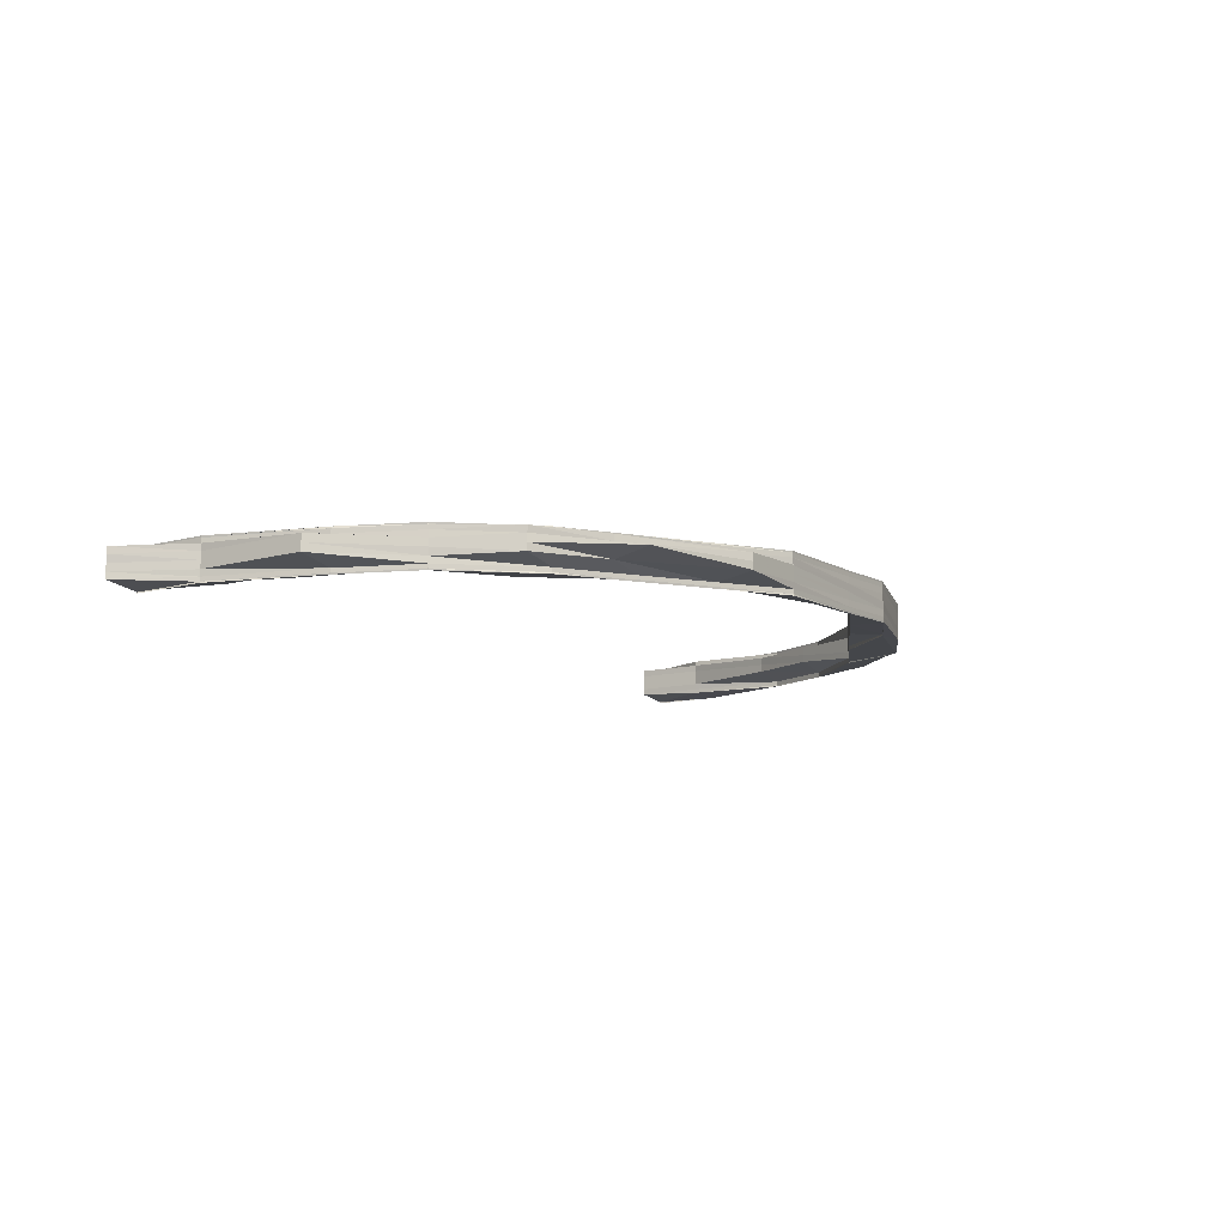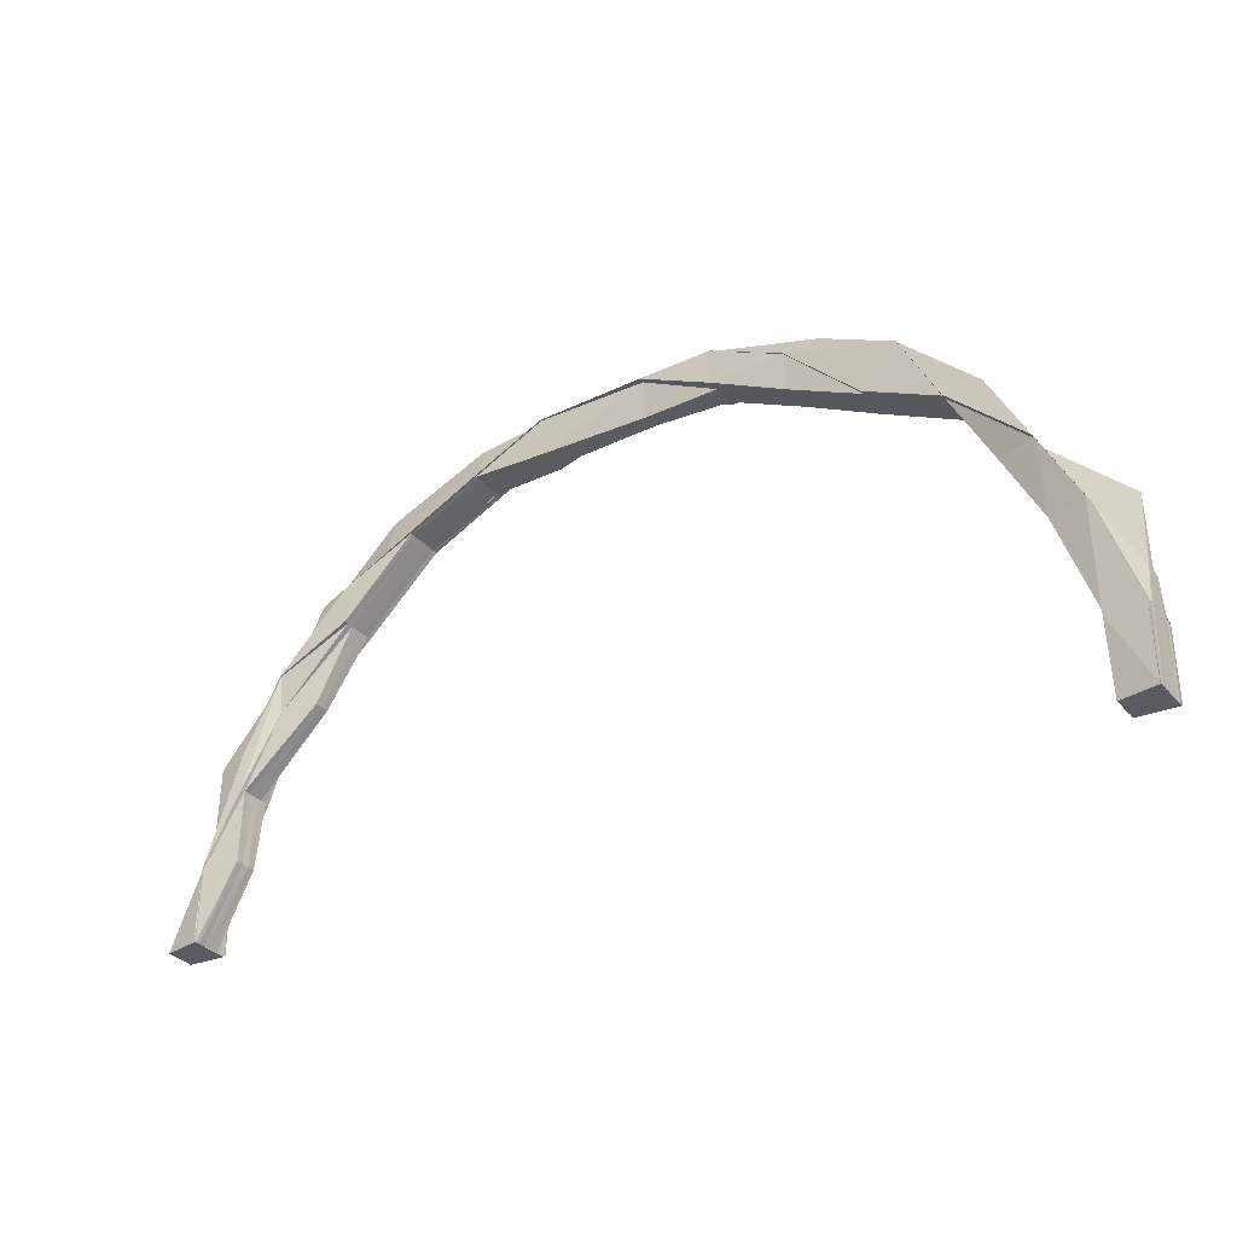
<metadata>
{"format":"obj","ext":"obj","renderer":"f3d","projection":"perspective","resolution":1024,"background":"white","views":[{"elev":-11.6,"azim":122.7,"up":"+Z"},{"elev":-33.6,"azim":-145.2,"up":"+Y"}]}
</metadata>
<code>
o 4027
v 2219 1859 9.605
v 2219 1859 9.605
v 2219 1859 9.607
v 2219 1859 9.603
v 2219 1859 9.603
v 2219 1859 9.605
v 2219 1859 9.607
v 2219 1859 9.609
v 2219 1859 9.607
v 2219 1859 9.609
v 2219 1859 9.609
v 2219 1859 9.603
v 2219 1859 9.605
v 2219 1859 9.601
v 2219 1859 9.603
v 2219 1859 9.607
v 2219 1859 9.609
v 2219 1859 9.601
v 2219 1859 9.603
v 2219 1859 9.601
v 2219 1859 9.603
v 2219 1859 9.6
v 2219 1859 9.601
v 2219 1859 9.609
v 2219 1859 9.61
v 2219 1859 9.609
v 2219 1859 9.61
v 2219 1859 9.61
v 2219 1859 9.611
v 2219 1859 9.611
v 2219 1859 9.611
v 2219 1859 9.61
v 2219 1859 9.611
v 2219 1859 9.611
v 2219 1859 9.611
v 2219 1859 9.611
v 2219 1859 9.611
v 2219 1859 9.61
v 2219 1859 9.61
v 2219 1859 9.611
v 2219 1859 9.611
v 2219 1859 9.612
v 2219 1859 9.608
v 2219 1859 9.608
v 2219 1859 9.61
v 2219 1859 9.606
v 2219 1859 9.606
v 2219 1859 9.604
v 2219 1859 9.604
v 2219 1859 9.602
v 2219 1859 9.601
v 2219 1859 9.602
v 2219 1859 9.605
v 2219 1859 9.603
v 2219 1859 9.607
v 2219 1859 9.604
v 2219 1859 9.606
v 2219 1859 9.609
v 2219 1859 9.608
v 2219 1859 9.605
v 2219 1859 9.603
v 2219 1859 9.603
v 2219 1859 9.611
v 2219 1859 9.61
v 2219 1859 9.612
v 2219 1859 9.612
v 2219 1859 9.612
v 2219 1859 9.613
v 2219 1859 9.613
v 2219 1859 9.613
v 2219 1859 9.613
v 2219 1859 9.614
v 2219 1859 9.614
v 2219 1859 9.613
v 2219 1859 9.614
v 2219 1859 9.613
v 2219 1859 9.613
v 2219 1859 9.611
v 2219 1859 9.612
v 2219 1859 9.609
v 2219 1859 9.61
v 2219 1859 9.606
v 2219 1859 9.607
v 2219 1859 9.606
v 2219 1859 9.604
v 2219 1859 9.606
v 2219 1859 9.603
v 2219 1859 9.604
v 2219 1859 9.603
v 2219 1859 9.604
v 2219 1859 9.603
v 2219 1859 9.606
v 2219 1859 9.605
v 2219 1859 9.605
v 2219 1859 9.604
v 2219 1859 9.605
v 2219 1859 9.606
v 2219 1859 9.604
v 2219 1859 9.606
v 2219 1859 9.604
v 2219 1859 9.605
v 2219 1859 9.606
v 2219 1859 9.605
v 2219 1859 9.605
v 2219 1859 9.604
v 2219 1859 9.605
v 2219 1859 9.605
v 2219 1859 9.607
v 2219 1859 9.606
v 2219 1859 9.605
v 2219 1859 9.606
v 2219 1859 9.607
v 2219 1859 9.608
v 2219 1859 9.607
v 2219 1859 9.606
v 2219 1859 9.606
v 2219 1859 9.605
v 2219 1859 9.608
v 2219 1859 9.607
v 2219 1859 9.609
v 2219 1859 9.607
v 2219 1859 9.608
v 2219 1859 9.61
v 2219 1859 9.61
v 2219 1859 9.611
v 2219 1859 9.608
v 2219 1859 9.607
v 2219 1859 9.606
v 2219 1859 9.608
v 2219 1859 9.606
v 2219 1859 9.612
v 2219 1859 9.613
v 2219 1859 9.612
v 2219 1859 9.613
v 2219 1859 9.615
v 2219 1859 9.615
v 2219 1859 9.616
v 2219 1859 9.617
v 2219 1859 9.615
v 2219 1859 9.617
v 2219 1859 9.616
v 2219 1859 9.617
v 2219 1859 9.619
v 2219 1859 9.619
v 2219 1859 9.619
v 2219 1859 9.618
v 2219 1859 9.616
v 2219 1859 9.619
v 2219 1859 9.619
v 2219 1859 9.618
v 2219 1859 9.618
v 2219 1859 9.619
v 2219 1859 9.616
v 2219 1859 9.617
v 2219 1859 9.615
v 2219 1859 9.619
v 2219 1859 9.619
v 2219 1859 9.619
v 2219 1859 9.619
v 2219 1859 9.618
v 2219 1859 9.618
v 2219 1859 9.619
v 2219 1859 9.618
v 2219 1859 9.617
v 2219 1859 9.616
v 2219 1859 9.617
v 2219 1859 9.614
v 2219 1859 9.615
v 2219 1859 9.616
v 2219 1859 9.617
v 2219 1859 9.616
v 2219 1859 9.618
v 2219 1859 9.616
v 2219 1859 9.615
v 2219 1859 9.614
v 2219 1859 9.618
v 2219 1859 9.618
v 2219 1859 9.613
v 2219 1859 9.612
v 2219 1859 9.614
v 2219 1859 9.615
v 2219 1859 9.611
v 2219 1859 9.61
v 2219 1859 9.608
v 2219 1859 9.609
v 2219 1859 9.607
v 2219 1859 9.607
v 2219 1859 9.61
v 2219 1859 9.608
v 2219 1859 9.606
v 2219 1859 9.612
v 2219 1859 9.614
v 2219 1859 9.616
v 2219 1859 9.616
v 2219 1859 9.614
v 2219 1859 9.617
v 2219 1859 9.618
v 2219 1859 9.613
v 2219 1859 9.611
v 2219 1859 9.615
v 2219 1859 9.616
v 2219 1859 9.613
v 2219 1859 9.613
v 2219 1859 9.615
v 2219 1859 9.614
v 2219 1859 9.614
v 2219 1859 9.613
v 2219 1859 9.614
v 2219 1859 9.612
v 2219 1859 9.614
v 2219 1859 9.615
v 2219 1859 9.614
v 2219 1859 9.613
v 2219 1859 9.612
v 2219 1859 9.614
v 2219 1859 9.613
v 2219 1859 9.613
v 2219 1859 9.612
v 2219 1859 9.613
v 2219 1859 9.612
v 2219 1859 9.611
v 2219 1859 9.612
v 2219 1859 9.61
v 2219 1859 9.61
v 2219 1859 9.612
v 2219 1859 9.612
v 2219 1859 9.611
v 2219 1859 9.609
v 2219 1859 9.609
v 2219 1859 9.61
v 2219 1859 9.608
v 2219 1859 9.61
v 2219 1859 9.612
v 2219 1859 9.613
v 2219 1859 9.608
v 2219 1859 9.609
v 2219 1859 9.607
v 2219 1859 9.609
v 2219 1859 9.611
v 2219 1859 9.611
v 2219 1859 9.609
v 2219 1859 9.611
v 2219 1859 9.611
v 2219 1859 9.612
v 2219 1859 9.61
v 2219 1859 9.612
v 2219 1859 9.613
v 2219 1859 9.61
v 2219 1859 9.611
v 2219 1859 9.609
v 2219 1859 9.607
v 2219 1859 9.61
v 2219 1859 9.609
v 2219 1859 9.609
v 2219 1859 9.607
v 2219 1859 9.61
v 2219 1859 9.611
v 2219 1859 9.611
v 2219 1859 9.611
v 2219 1859 9.61
v 2219 1859 9.609
v 2219 1859 9.609
v 2219 1859 9.61
v 2219 1859 9.609
v 2219 1859 9.607
v 2219 1859 9.607
v 2219 1859 9.607
v 2219 1859 9.605
v 2219 1859 9.605
v 2219 1859 9.603
v 2219 1859 9.603
v 2219 1859 9.601
v 2219 1859 9.601
v 2219 1859 9.601
v 2219 1859 9.6
v 2219 1859 9.603
v 2219 1859 9.602
v 2219 1859 9.606
v 2219 1859 9.606
v 2219 1859 9.604
v 2219 1859 9.602
v 2219 1859 9.606
v 2219 1859 9.604
v 2219 1859 9.602
v 2219 1859 9.602
v 2219 1859 9.604
v 2219 1859 9.6
v 2219 1859 9.607
v 2219 1859 9.602
v 2219 1859 9.6
v 2219 1859 9.605
v 2219 1859 9.608
v 2219 1859 9.611
v 2219 1859 9.613
v 2219 1859 9.613
v 2219 1859 9.611
v 2219 1859 9.603
v 2219 1859 9.609
v 2219 1859 9.606
v 2219 1859 9.607
v 2219 1859 9.605
v 2219 1859 9.606
v 2219 1859 9.604
v 2219 1859 9.605
v 2219 1859 9.603
v 2219 1859 9.604
v 2219 1859 9.605
v 2219 1859 9.603
v 2219 1859 9.603
v 2219 1859 9.602
v 2219 1859 9.603
v 2219 1859 9.601
v 2219 1859 9.601
v 2219 1859 9.602
v 2219 1859 9.601
v 2219 1859 9.604
v 2219 1859 9.602
v 2219 1859 9.601
v 2219 1859 9.6
v 2219 1859 9.6
v 2219 1859 9.6
v 2219 1859 9.6
v 2219 1859 9.6
v 2219 1859 9.599
v 2219 1859 9.6
v 2219 1859 9.6
v 2219 1859 9.6
v 2219 1859 9.6
v 2219 1859 9.6
v 2219 1859 9.6
v 2219 1859 9.6
v 2219 1859 9.6
v 2219 1859 9.599
v 2219 1859 9.6
v 2219 1859 9.601
v 2219 1859 9.6
v 2219 1859 9.601
v 2219 1859 9.601
v 2219 1859 9.601
v 2219 1859 9.601
v 2219 1859 9.602
v 2219 1859 9.602
v 2219 1859 9.603
v 2219 1859 9.602
v 2219 1859 9.603
v 2219 1859 9.604
v 2219 1859 9.603
v 2219 1859 9.602
v 2219 1859 9.601
v 2219 1859 9.602
v 2219 1859 9.601
v 2219 1859 9.601
v 2219 1859 9.6
v 2219 1859 9.6
v 2219 1859 9.601
v 2219 1859 9.602
v 2219 1859 9.6
v 2219 1859 9.6
v 2219 1859 9.599
v 2219 1859 9.6
v 2219 1859 9.6
v 2219 1859 9.601
v 2219 1859 9.611
v 2219 1859 9.611
v 2219 1859 9.61
v 2219 1859 9.611
v 2219 1859 9.611
v 2219 1859 9.61
v 2219 1859 9.611
v 2219 1859 9.611
v 2219 1859 9.611
v 2219 1859 9.611
v 2219 1859 9.611
v 2219 1859 9.611
v 2219 1859 9.612
v 2219 1859 9.611
v 2219 1859 9.601
v 2219 1859 9.601
v 2219 1859 9.6
v 2219 1859 9.601
v 2219 1859 9.602
v 2219 1859 9.614
v 2219 1859 9.615
v 2219 1859 9.614
v 2219 1859 9.615
v 2219 1859 9.614
v 2219 1859 9.606
v 2219 1859 9.604
v 2219 1859 9.604
v 2219 1859 9.604
v 2219 1859 9.603
v 2219 1859 9.603
v 2219 1859 9.603
v 2219 1859 9.61
v 2219 1859 9.613
v 2219 1859 9.608
v 2219 1859 9.614
v 2219 1859 9.607
v 2219 1859 9.606
v 2219 1859 9.607
v 2219 1859 9.606
v 2219 1859 9.606
v 2219 1859 9.608
v 2219 1859 9.609
v 2219 1859 9.607
v 2219 1859 9.608
v 2219 1859 9.611
v 2219 1859 9.61
v 2219 1859 9.609
v 2219 1859 9.608
v 2219 1859 9.608
v 2219 1859 9.613
v 2219 1859 9.608
v 2219 1859 9.608
v 2219 1859 9.612
v 2219 1859 9.608
v 2219 1859 9.608
v 2219 1859 9.611
v 2219 1859 9.615
v 2219 1859 9.609
v 2219 1859 9.608
v 2219 1859 9.608
v 2219 1859 9.608
v 2219 1859 9.608
v 2219 1859 9.609
v 2219 1859 9.608
v 2219 1859 9.61
v 2219 1859 9.611
v 2219 1859 9.61
v 2219 1859 9.608
v 2219 1859 9.609
v 2219 1859 9.61
v 2219 1859 9.613
v 2219 1859 9.612
v 2219 1859 9.612
v 2219 1859 9.612
v 2219 1859 9.613
v 2219 1859 9.614
v 2219 1859 9.614
v 2219 1859 9.614
v 2219 1859 9.616
v 2219 1859 9.616
v 2219 1859 9.616
v 2219 1859 9.615
v 2219 1859 9.615
v 2219 1859 9.618
v 2219 1859 9.618
v 2219 1859 9.618
v 2219 1859 9.617
v 2219 1859 9.618
v 2219 1859 9.618
v 2219 1859 9.618
v 2219 1859 9.617
v 2219 1859 9.618
v 2219 1859 9.617
v 2219 1859 9.618
v 2219 1859 9.617
v 2219 1859 9.617
v 2219 1859 9.616
v 2219 1859 9.617
v 2219 1859 9.616
v 2219 1859 9.614
v 2219 1859 9.615
v 2219 1859 9.616
v 2219 1859 9.616
v 2219 1859 9.615
v 2219 1859 9.616
v 2219 1859 9.615
v 2219 1859 9.615
v 2219 1859 9.615
v 2219 1859 9.616
v 2219 1859 9.615
v 2219 1859 9.616
v 2219 1859 9.616
v 2219 1859 9.616
v 2219 1859 9.617
v 2219 1859 9.616
v 2219 1859 9.617
v 2219 1859 9.616
v 2219 1859 9.617
v 2219 1859 9.606
v 2219 1859 9.606
v 2219 1859 9.605
v 2219 1859 9.607
v 2219 1859 9.606
v 2219 1859 9.606
v 2219 1859 9.606
v 2219 1859 9.607
v 2219 1859 9.607
v 2219 1859 9.618
v 2219 1859 9.618
v 2219 1859 9.617
v 2219 1859 9.618
v 2219 1859 9.618
v 2219 1859 9.607
v 2219 1859 9.607
v 2219 1859 9.606
v 2219 1859 9.608
v 2219 1859 9.608
v 2219 1859 9.608
v 2219 1859 9.608
v 2219 1859 9.609
v 2219 1859 9.608
v 2219 1859 9.61
v 2219 1859 9.61
v 2219 1859 9.609
v 2219 1859 9.609
v 2219 1859 9.608
v 2219 1859 9.609
v 2219 1859 9.608
v 2219 1859 9.61
v 2219 1859 9.609
v 2219 1859 9.609
v 2219 1859 9.607
v 2219 1859 9.607
v 2219 1859 9.609
v 2219 1859 9.611
v 2219 1859 9.611
v 2219 1859 9.612
v 2219 1859 9.614
v 2219 1859 9.614
v 2219 1859 9.616
v 2219 1859 9.618
v 2219 1859 9.616
v 2219 1859 9.618
v 2219 1859 9.618
v 2219 1859 9.616
v 2219 1859 9.614
v 2219 1859 9.612
v 2219 1859 9.614
v 2219 1859 9.619
v 2219 1859 9.61
v 2219 1859 9.606
v 2219 1859 9.607
v 2219 1859 9.607
v 2219 1859 9.607
v 2219 1859 9.608
v 2219 1859 9.607
v 2219 1859 9.607
v 2219 1859 9.608
v 2219 1859 9.618
v 2219 1859 9.619
v 2219 1859 9.618
v 2219 1859 9.619
v 2219 1859 9.619
v 2219 1859 9.619
v 2219 1859 9.619
v 2219 1859 9.619
v 2219 1859 9.619
v 2219 1859 9.619
v 2219 1859 9.619
v 2219 1859 9.619
v 2219 1859 9.619
v 2219 1859 9.619
v 2219 1859 9.619
v 2219 1859 9.619
v 2219 1859 9.619
v 2219 1859 9.619
v 2219 1859 9.619
v 2219 1859 9.618
v 2219 1859 9.618
v 2219 1859 9.609
v 2219 1859 9.608
v 2219 1859 9.608
v 2219 1859 9.605
v 2219 1859 9.607
v 2219 1859 9.605
v 2219 1859 9.609
v 2219 1859 9.61
v 2219 1859 9.603
v 2219 1859 9.601
v 2219 1859 9.6
f 1 2 3
f 4 5 1
f 5 2 6
f 3 7 8
f 2 7 9
f 7 10 11
f 5 12 2
f 2 13 7
f 12 13 2
f 14 12 15
f 13 16 7
f 7 16 17
f 18 5 19
f 18 20 21
f 22 18 23
f 23 18 4
f 16 24 17
f 17 24 25
f 26 25 27
f 28 25 29
f 25 30 31
f 24 32 25
f 32 33 30
f 25 32 34
f 35 36 33
f 32 35 37
f 38 35 32
f 24 38 32
f 38 39 40
f 41 42 36
f 43 38 24
f 16 43 24
f 43 44 38
f 44 45 38
f 46 43 16
f 13 46 16
f 47 44 43
f 46 47 43
f 48 46 13
f 12 48 13
f 49 47 46
f 48 49 46
f 50 48 12
f 51 50 12
f 52 49 48
f 50 52 48
f 49 53 47
f 52 54 49
f 54 53 49
f 53 55 47
f 47 55 44
f 54 56 53
f 53 57 55
f 56 57 53
f 55 58 44
f 44 58 45
f 57 59 55
f 55 59 58
f 56 60 57
f 61 60 56
f 62 61 56
f 62 56 54
f 58 63 45
f 45 63 41
f 58 64 63
f 59 64 58
f 63 65 41
f 41 65 66
f 64 67 63
f 63 67 65
f 65 68 42
f 67 69 65
f 65 69 70
f 69 71 68
f 72 73 71
f 67 74 69
f 74 75 69
f 69 75 76
f 74 77 75
f 78 74 67
f 64 78 67
f 78 79 74
f 79 77 74
f 80 78 64
f 59 80 64
f 81 79 78
f 80 81 78
f 82 80 59
f 57 82 59
f 60 82 57
f 82 83 80
f 83 81 80
f 60 84 82
f 84 83 82
f 85 86 60
f 87 85 60
f 88 85 89
f 85 90 91
f 84 92 83
f 93 92 84
f 94 93 95
f 96 97 92
f 98 93 99
f 100 101 98
f 101 102 103
f 98 104 105
f 106 107 105
f 108 109 106
f 110 111 107
f 112 113 111
f 109 114 115
f 116 115 117
f 118 119 116
f 120 121 114
f 122 120 119
f 123 120 122
f 124 123 122
f 123 125 120
f 124 126 127
f 128 127 104
f 128 110 95
f 129 128 130
f 130 128 98
f 131 123 124
f 131 132 123
f 132 125 123
f 133 131 124
f 132 134 125
f 135 131 133
f 136 132 131
f 135 136 131
f 136 137 132
f 137 134 132
f 138 136 139
f 140 137 136
f 137 141 134
f 142 140 136
f 143 144 140
f 145 140 142
f 140 146 147
f 148 149 146
f 148 150 140
f 151 145 142
f 152 145 151
f 151 142 153
f 153 154 155
f 156 157 151
f 157 158 159
f 160 156 161
f 161 151 153
f 162 151 161
f 163 161 164
f 161 153 165
f 166 161 165
f 165 153 167
f 153 135 167
f 167 135 133
f 166 165 168
f 169 166 168
f 170 169 171
f 172 166 173
f 173 174 175
f 176 177 172
f 168 165 178
f 165 167 178
f 168 178 179
f 180 181 179
f 178 167 182
f 167 133 182
f 179 178 183
f 178 182 183
f 183 182 184
f 182 133 185
f 182 185 184
f 133 124 185
f 185 124 186
f 185 186 128
f 184 185 128
f 183 184 187
f 179 183 188
f 188 183 187
f 187 189 190
f 191 179 188
f 192 179 191
f 77 192 191
f 193 192 77
f 193 194 195
f 196 197 194
f 198 191 199
f 200 201 198
f 200 202 203
f 202 204 205
f 206 204 207
f 208 207 209
f 210 211 208
f 211 204 212
f 213 212 214
f 215 206 213
f 216 215 213
f 217 216 218
f 76 213 218
f 219 218 220
f 218 213 221
f 213 222 221
f 218 221 223
f 220 223 224
f 225 218 223
f 226 225 227
f 221 222 228
f 223 221 229
f 221 228 229
f 222 230 228
f 223 229 231
f 232 223 231
f 233 234 230
f 232 231 235
f 236 235 237
f 238 232 235
f 239 232 238
f 240 239 238
f 240 238 241
f 242 239 243
f 239 244 245
f 246 247 244
f 248 249 241
f 241 250 251
f 252 241 253
f 253 254 255
f 256 252 253
f 34 252 256
f 257 258 256
f 258 259 260
f 261 262 263
f 264 265 266
f 267 265 268
f 265 269 268
f 268 269 270
f 265 235 269
f 269 271 270
f 270 271 272
f 271 273 272
f 272 274 275
f 271 276 273
f 276 277 274
f 269 278 271
f 278 276 271
f 235 278 269
f 235 231 278
f 231 279 278
f 278 279 276
f 231 229 279
f 279 280 276
f 276 280 281
f 229 282 279
f 279 282 280
f 229 228 282
f 280 283 284
f 280 285 281
f 282 286 280
f 281 285 287
f 228 288 282
f 282 288 286
f 228 230 288
f 289 287 290
f 288 291 286
f 230 292 288
f 288 292 291
f 230 293 292
f 294 293 230
f 294 295 296
f 286 291 297
f 293 298 292
f 293 191 298
f 191 188 298
f 292 298 299
f 292 299 291
f 298 188 300
f 298 300 299
f 188 187 300
f 300 187 301
f 187 302 301
f 301 190 303
f 304 303 305
f 300 301 306
f 299 300 306
f 306 307 308
f 291 299 309
f 299 306 309
f 291 309 297
f 309 306 310
f 306 311 310
f 310 311 312
f 297 309 313
f 309 314 315
f 316 297 317
f 297 313 318
f 318 315 319
f 285 297 318
f 318 319 320
f 285 318 287
f 287 320 321
f 287 318 322
f 323 321 324
f 323 287 325
f 325 326 327
f 322 328 329
f 329 328 18
f 328 51 18
f 330 331 329
f 331 332 328
f 333 330 334
f 328 335 51
f 336 335 328
f 332 337 335
f 335 50 51
f 335 338 50
f 339 338 335
f 337 340 338
f 338 52 50
f 338 341 52
f 312 341 338
f 341 54 52
f 340 342 341
f 341 62 54
f 342 343 62
f 343 87 62
f 344 62 341
f 345 346 344
f 346 347 348
f 311 348 349
f 350 349 351
f 352 353 354
f 355 356 353
f 357 358 359
f 360 361 362
f 363 364 365
f 366 367 364
f 368 369 370
f 371 372 373
f 374 375 376
f 377 378 379
f 380 381 378
f 382 383 384
f 383 385 386
f 387 388 389
f 390 388 391
f 392 390 393
f 81 394 79
f 394 395 79
f 79 395 77
f 396 394 81
f 83 396 81
f 92 396 83
f 395 397 77
f 92 398 396
f 399 398 92
f 399 400 398
f 401 400 402
f 400 403 398
f 398 404 396
f 396 404 394
f 398 403 404
f 405 406 403
f 404 407 394
f 394 407 395
f 403 408 404
f 404 408 407
f 403 409 408
f 410 409 403
f 410 411 409
f 407 412 395
f 413 411 414
f 408 415 407
f 407 415 412
f 395 412 397
f 416 417 411
f 408 418 415
f 409 418 408
f 198 397 419
f 411 420 409
f 409 420 418
f 411 421 420
f 422 421 411
f 417 423 421
f 423 424 425
f 426 425 421
f 421 427 420
f 421 425 427
f 420 427 428
f 420 428 418
f 425 429 427
f 430 431 425
f 425 431 429
f 431 432 429
f 418 428 433
f 418 433 415
f 427 434 428
f 427 429 434
f 429 432 435
f 429 435 434
f 432 436 435
f 428 434 437
f 428 437 433
f 434 435 438
f 434 438 437
f 435 436 439
f 435 439 438
f 436 440 439
f 439 440 441
f 440 442 441
f 438 439 443
f 439 441 443
f 437 438 444
f 438 443 444
f 437 444 445
f 433 437 445
f 441 442 446
f 442 447 446
f 443 441 448
f 441 446 448
f 444 443 449
f 443 448 449
f 449 450 451
f 449 448 452
f 444 449 453
f 445 444 453
f 453 449 454
f 453 454 455
f 455 451 456
f 457 456 458
f 459 453 455
f 445 453 459
f 459 460 461
f 462 445 459
f 433 445 462
f 415 433 462
f 415 462 412
f 462 459 463
f 412 462 463
f 463 459 464
f 412 463 397
f 463 464 465
f 397 463 465
f 397 465 466
f 465 461 467
f 465 467 468
f 419 465 469
f 470 471 472
f 473 474 472
f 475 476 473
f 477 478 474
f 479 480 478
f 481 482 483
f 484 485 481
f 486 487 482
f 488 489 487
f 490 491 492
f 493 494 491
f 495 496 497
f 498 499 496
f 500 501 499
f 500 502 501
f 498 500 503
f 504 505 502
f 504 506 500
f 506 507 508
f 509 508 510
f 511 512 509
f 513 504 500
f 513 500 498
f 514 498 515
f 516 498 514
f 516 513 498
f 120 516 514
f 125 516 120
f 125 517 516
f 517 513 516
f 134 517 125
f 518 504 513
f 517 518 513
f 518 519 504
f 134 520 517
f 520 518 517
f 520 521 518
f 141 520 134
f 141 522 520
f 523 141 524
f 525 526 141
f 526 527 141
f 527 528 520
f 528 529 518
f 526 527 530
f 527 528 530
f 528 529 530
f 531 526 530
f 529 532 530
f 532 512 530
f 529 532 504
f 533 534 535
f 536 537 538
f 539 540 537
f 541 542 543
f 544 545 542
f 452 544 162
f 448 544 452
f 448 446 544
f 446 546 544
f 544 546 152
f 446 447 546
f 546 547 545
f 447 548 546
f 548 549 547
f 546 548 550
f 551 552 553
f 554 555 552
f 556 557 558
f 559 560 561
f 562 563 564
f 565 566 567
f 566 568 567
f 568 569 567
f 570 565 567
f 571 570 567
f 572 571 567

</code>
